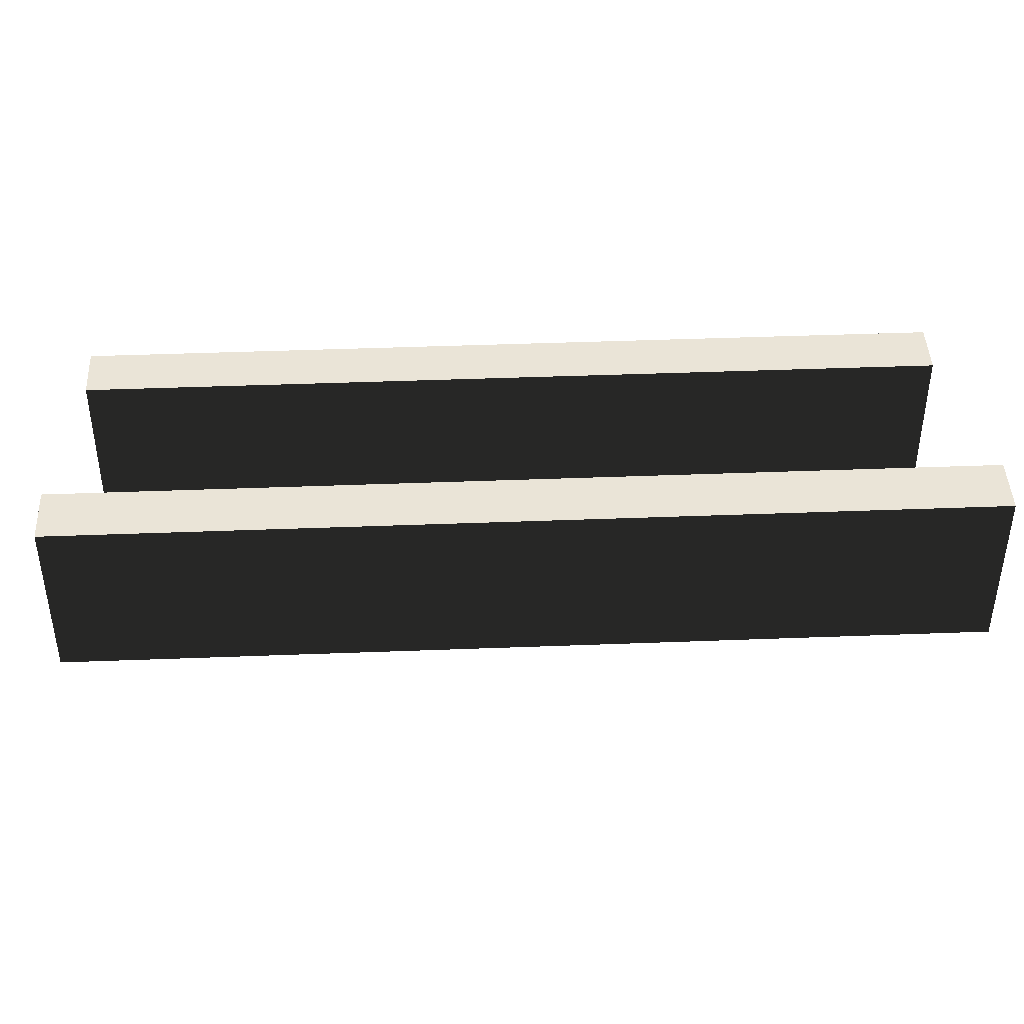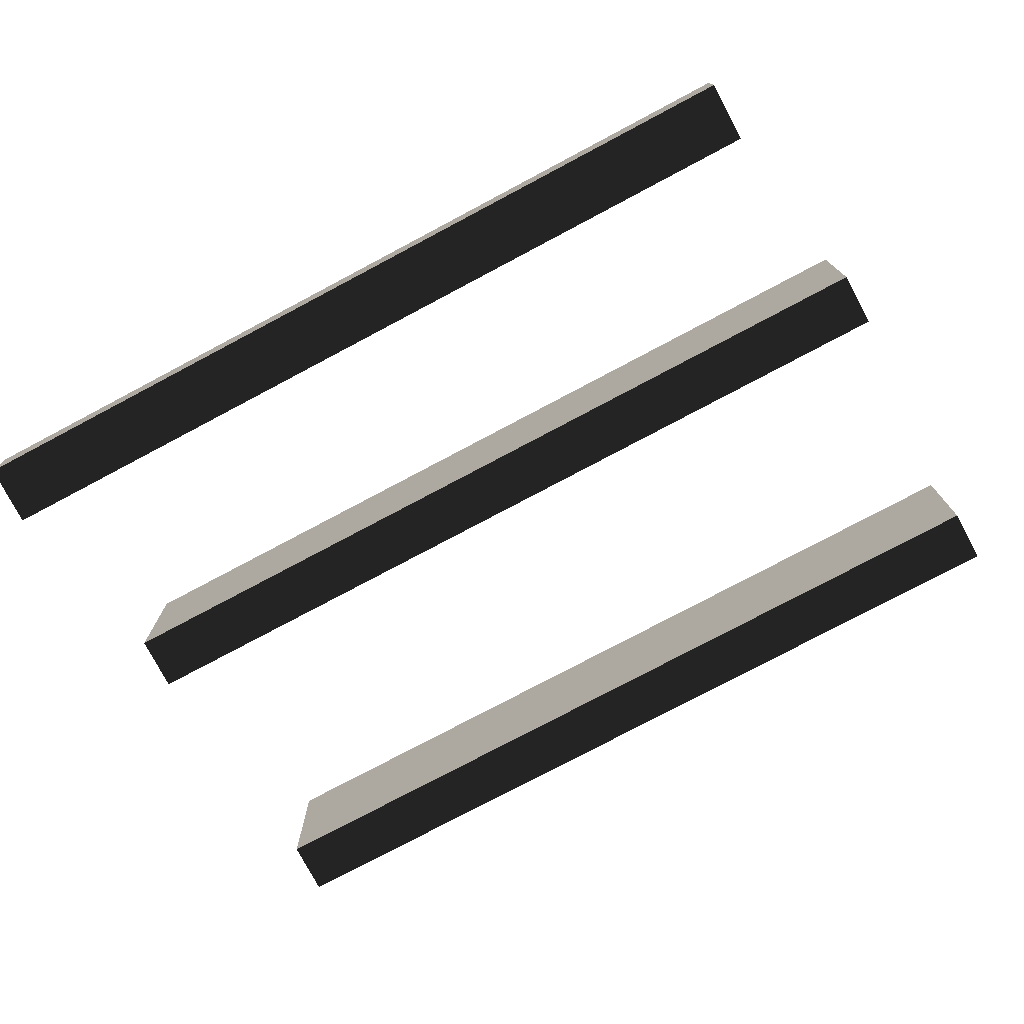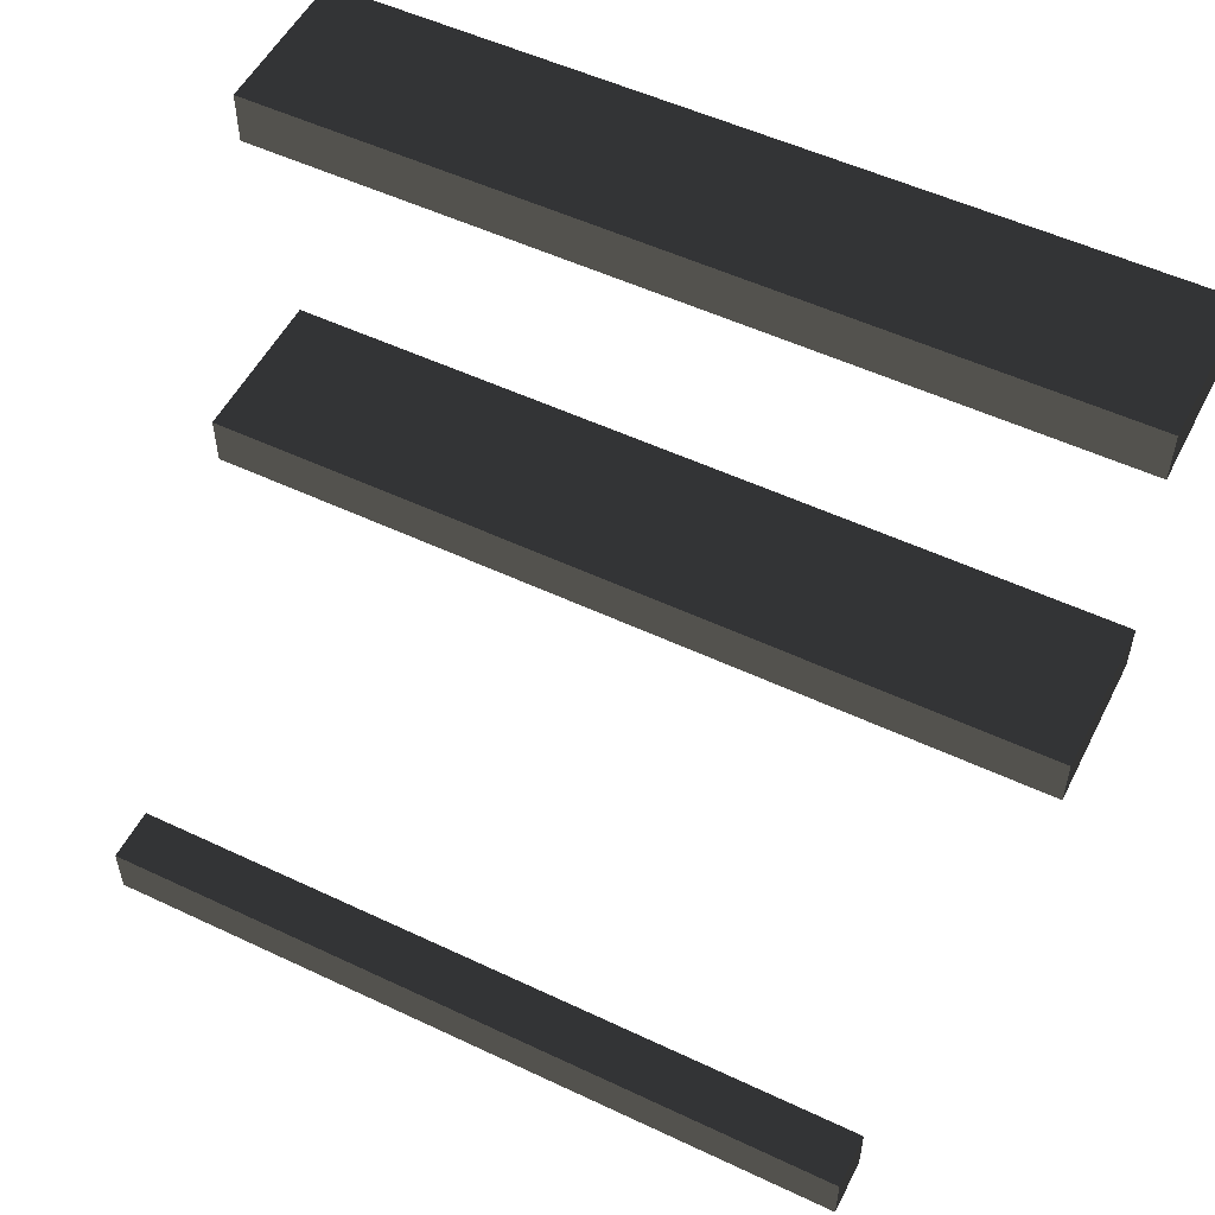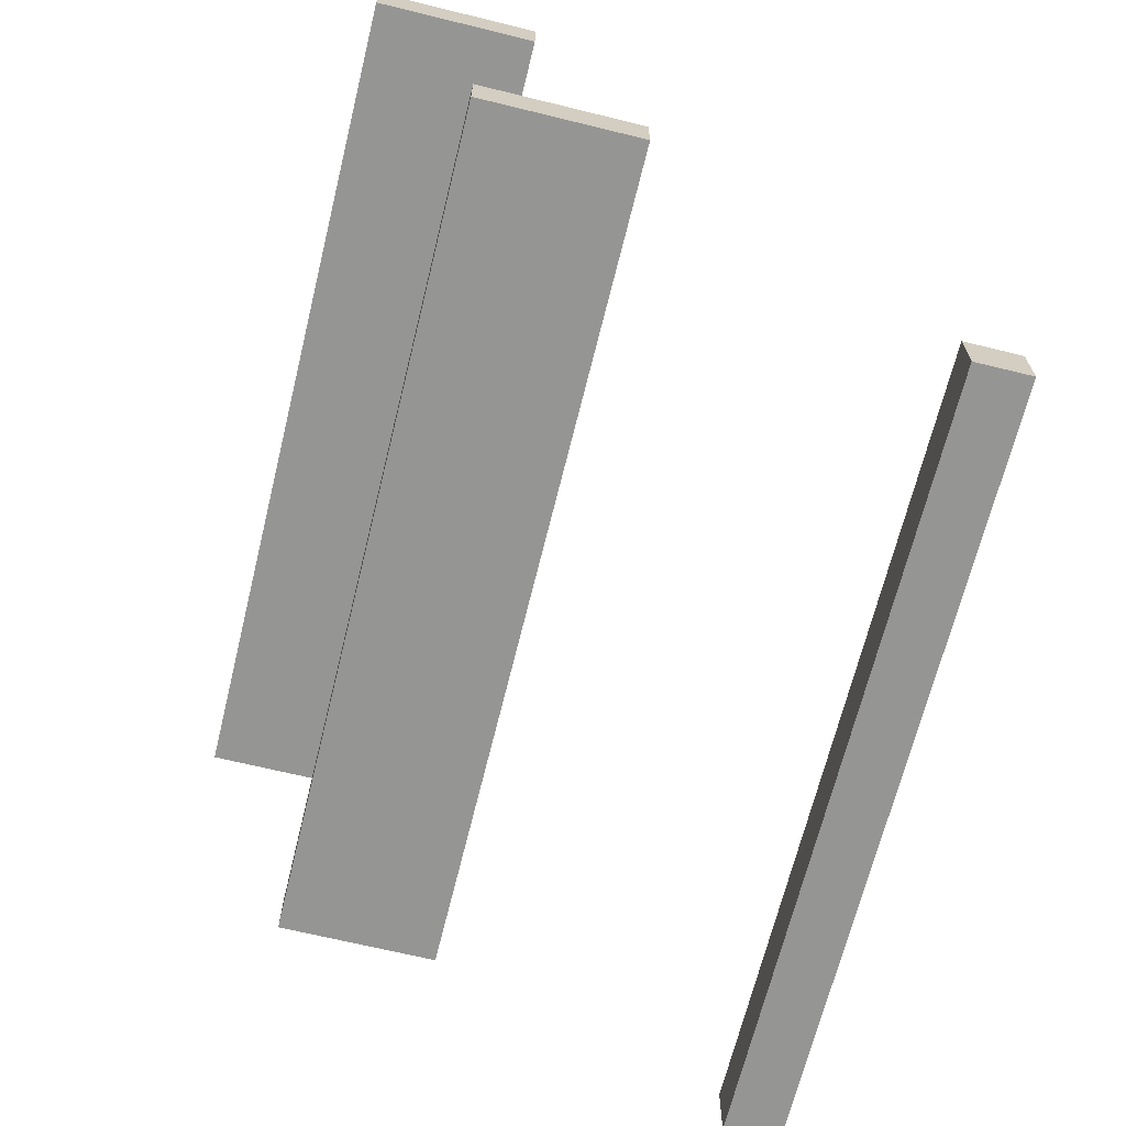
<metadata>
{"format":"obj","ext":"obj","renderer":"f3d","projection":"perspective","resolution":1024,"background":"white","views":[{"elev":43.6,"azim":-2.6,"up":"+Y"},{"elev":-76.9,"azim":-152.0,"up":"+Y"},{"elev":53.4,"azim":26.7,"up":"+Z"},{"elev":-67.4,"azim":-103.8,"up":"+Z"}]}
</metadata>
<code>
o node_0_0_0
v 0.375 -0.125 -0.5
v 0.375 -0.125 -0.4375
v 0.4375 -0.125 -0.4375
v 0.4375 -0.125 -0.5
v 0.3125 -0.125 -0.5
v 0.3125 -0.125 -0.4375
v 0.25 -0.125 -0.5
v 0.25 -0.125 -0.4375
v 0.1875 -0.125 -0.5
v 0.1875 -0.125 -0.4375
v 0.125 -0.125 -0.5
v 0.125 -0.125 -0.4375
v 0.0625 -0.125 -0.5
v 0.0625 -0.125 -0.4375
v -0 -0.125 -0.5
v -0 -0.125 -0.4375
v -0.0625 -0.125 -0.5
v -0.0625 -0.125 -0.4375
v -0.125 -0.125 -0.5
v -0.125 -0.125 -0.4375
v -0.1875 -0.125 -0.5
v -0.1875 -0.125 -0.4375
v -0.25 -0.125 -0.5
v -0.25 -0.125 -0.4375
v -0.3125 -0.125 -0.5
v -0.3125 -0.125 -0.4375
v -0.375 -0.125 -0.5
v -0.375 -0.125 -0.4375
v -0.4375 -0.125 -0.5
v -0.4375 -0.125 -0.4375
v 0.4375 0.375 -0.1875
v 0.4375 0.375 -0.125
v 0.5 0.375 -0.125
v 0.5 0.375 -0.1875
v 0.375 0.375 -0.1875
v 0.375 0.375 -0.125
v 0.3125 0.375 -0.1875
v 0.3125 0.375 -0.125
v 0.25 0.375 -0.1875
v 0.25 0.375 -0.125
v 0.1875 0.375 -0.1875
v 0.1875 0.375 -0.125
v 0.125 0.375 -0.1875
v 0.125 0.375 -0.125
v 0.0625 0.375 -0.1875
v 0.0625 0.375 -0.125
v -0 0.375 -0.1875
v -0 0.375 -0.125
v -0.0625 0.375 -0.1875
v -0.0625 0.375 -0.125
v -0.125 0.375 -0.1875
v -0.125 0.375 -0.125
v -0.1875 0.375 -0.1875
v -0.1875 0.375 -0.125
v -0.25 0.375 -0.1875
v -0.25 0.375 -0.125
v -0.3125 0.375 -0.1875
v -0.3125 0.375 -0.125
v -0.375 0.375 -0.1875
v -0.375 0.375 -0.125
v -0.4375 0.375 -0.1875
v -0.4375 0.375 -0.125
v -0.5 0.375 -0.1875
v -0.5 0.375 -0.125
v 0.4375 0.5 0.1875
v 0.4375 0.5 0.25
v 0.5 0.5 0.25
v 0.5 0.5 0.1875
v 0.375 0.5 0.1875
v 0.375 0.5 0.25
v 0.3125 0.5 0.1875
v 0.3125 0.5 0.25
v 0.25 0.5 0.1875
v 0.25 0.5 0.25
v 0.1875 0.5 0.1875
v 0.1875 0.5 0.25
v 0.125 0.5 0.1875
v 0.125 0.5 0.25
v 0.0625 0.5 0.1875
v 0.0625 0.5 0.25
v -0 0.5 0.1875
v -0 0.5 0.25
v -0.0625 0.5 0.1875
v -0.0625 0.5 0.25
v -0.125 0.5 0.1875
v -0.125 0.5 0.25
v -0.1875 0.5 0.1875
v -0.1875 0.5 0.25
v -0.25 0.5 0.1875
v -0.25 0.5 0.25
v -0.3125 0.5 0.1875
v -0.3125 0.5 0.25
v -0.375 0.5 0.1875
v -0.375 0.5 0.25
v -0.4375 0.5 0.1875
v -0.4375 0.5 0.25
v -0.5 0.5 0.1875
v -0.5 0.5 0.25
v 0.375 -0.1875 -0.5
v 0.375 -0.1875 -0.4375
v 0.4375 -0.1875 -0.4375
v 0.4375 -0.1875 -0.5
v 0.3125 -0.1875 -0.5
v 0.3125 -0.1875 -0.4375
v 0.25 -0.1875 -0.5
v 0.25 -0.1875 -0.4375
v 0.1875 -0.1875 -0.5
v 0.1875 -0.1875 -0.4375
v 0.125 -0.1875 -0.5
v 0.125 -0.1875 -0.4375
v 0.0625 -0.1875 -0.5
v 0.0625 -0.1875 -0.4375
v -0 -0.1875 -0.5
v -0 -0.1875 -0.4375
v -0.0625 -0.1875 -0.5
v -0.0625 -0.1875 -0.4375
v -0.125 -0.1875 -0.5
v -0.125 -0.1875 -0.4375
v -0.1875 -0.1875 -0.5
v -0.1875 -0.1875 -0.4375
v -0.25 -0.1875 -0.5
v -0.25 -0.1875 -0.4375
v -0.3125 -0.1875 -0.5
v -0.3125 -0.1875 -0.4375
v -0.375 -0.1875 -0.5
v -0.375 -0.1875 -0.4375
v -0.4375 -0.1875 -0.5
v -0.4375 -0.1875 -0.4375
v 0.4375 0.1875 -0.1875
v 0.4375 0.1875 -0.125
v 0.5 0.1875 -0.125
v 0.5 0.1875 -0.1875
v 0.375 0.1875 -0.1875
v 0.375 0.1875 -0.125
v 0.3125 0.1875 -0.1875
v 0.3125 0.1875 -0.125
v 0.25 0.1875 -0.1875
v 0.25 0.1875 -0.125
v 0.1875 0.1875 -0.1875
v 0.1875 0.1875 -0.125
v 0.125 0.1875 -0.1875
v 0.125 0.1875 -0.125
v 0.0625 0.1875 -0.1875
v 0.0625 0.1875 -0.125
v -0 0.1875 -0.1875
v -0 0.1875 -0.125
v -0.0625 0.1875 -0.1875
v -0.0625 0.1875 -0.125
v -0.125 0.1875 -0.1875
v -0.125 0.1875 -0.125
v -0.1875 0.1875 -0.1875
v -0.1875 0.1875 -0.125
v -0.25 0.1875 -0.1875
v -0.25 0.1875 -0.125
v -0.3125 0.1875 -0.1875
v -0.3125 0.1875 -0.125
v -0.375 0.1875 -0.1875
v -0.375 0.1875 -0.125
v -0.4375 0.1875 -0.1875
v -0.4375 0.1875 -0.125
v -0.5 0.1875 -0.1875
v -0.5 0.1875 -0.125
v 0.4375 0.3125 0.1875
v 0.4375 0.3125 0.25
v 0.5 0.3125 0.25
v 0.5 0.3125 0.1875
v 0.375 0.3125 0.1875
v 0.375 0.3125 0.25
v 0.3125 0.3125 0.1875
v 0.3125 0.3125 0.25
v 0.25 0.3125 0.1875
v 0.25 0.3125 0.25
v 0.1875 0.3125 0.1875
v 0.1875 0.3125 0.25
v 0.125 0.3125 0.1875
v 0.125 0.3125 0.25
v 0.0625 0.3125 0.1875
v 0.0625 0.3125 0.25
v -0 0.3125 0.1875
v -0 0.3125 0.25
v -0.0625 0.3125 0.1875
v -0.0625 0.3125 0.25
v -0.125 0.3125 0.1875
v -0.125 0.3125 0.25
v -0.1875 0.3125 0.1875
v -0.1875 0.3125 0.25
v -0.25 0.3125 0.1875
v -0.25 0.3125 0.25
v -0.3125 0.3125 0.1875
v -0.3125 0.3125 0.25
v -0.375 0.3125 0.1875
v -0.375 0.3125 0.25
v -0.4375 0.3125 0.1875
v -0.4375 0.3125 0.25
v -0.5 0.3125 0.1875
v -0.5 0.3125 0.25
v 0.5 0.25 -0.125
v 0.5 0.25 -0.1875
v 0.5 0.3125 -0.125
v 0.5 0.3125 -0.1875
v 0.5 0.375 0.25
v 0.5 0.375 0.1875
v 0.5 0.4375 0.25
v 0.5 0.4375 0.1875
v -0.5 0.25 -0.125
v -0.5 0.25 -0.1875
v -0.5 0.3125 -0.125
v -0.5 0.3125 -0.1875
v -0.5 0.375 0.25
v -0.5 0.375 0.1875
v -0.5 0.4375 0.25
v -0.5 0.4375 0.1875
v 0.4375 0.25 -0.125
v 0.375 0.25 -0.125
v 0.3125 0.25 -0.125
v 0.25 0.25 -0.125
v 0.1875 0.25 -0.125
v 0.125 0.25 -0.125
v 0.0625 0.25 -0.125
v -0 0.25 -0.125
v -0.0625 0.25 -0.125
v -0.125 0.25 -0.125
v -0.1875 0.25 -0.125
v -0.25 0.25 -0.125
v -0.3125 0.25 -0.125
v -0.375 0.25 -0.125
v -0.4375 0.25 -0.125
v 0.4375 0.3125 -0.125
v 0.375 0.3125 -0.125
v 0.3125 0.3125 -0.125
v 0.25 0.3125 -0.125
v 0.1875 0.3125 -0.125
v 0.125 0.3125 -0.125
v 0.0625 0.3125 -0.125
v -0 0.3125 -0.125
v -0.0625 0.3125 -0.125
v -0.125 0.3125 -0.125
v -0.1875 0.3125 -0.125
v -0.25 0.3125 -0.125
v -0.3125 0.3125 -0.125
v -0.375 0.3125 -0.125
v -0.4375 0.3125 -0.125
v 0.4375 0.375 0.25
v 0.375 0.375 0.25
v 0.3125 0.375 0.25
v 0.25 0.375 0.25
v 0.1875 0.375 0.25
v 0.125 0.375 0.25
v 0.0625 0.375 0.25
v -0 0.375 0.25
v -0.0625 0.375 0.25
v -0.125 0.375 0.25
v -0.1875 0.375 0.25
v -0.25 0.375 0.25
v -0.3125 0.375 0.25
v -0.375 0.375 0.25
v -0.4375 0.375 0.25
v 0.4375 0.4375 0.25
v 0.375 0.4375 0.25
v 0.3125 0.4375 0.25
v 0.25 0.4375 0.25
v 0.1875 0.4375 0.25
v 0.125 0.4375 0.25
v 0.0625 0.4375 0.25
v -0 0.4375 0.25
v -0.0625 0.4375 0.25
v -0.125 0.4375 0.25
v -0.1875 0.4375 0.25
v -0.25 0.4375 0.25
v -0.3125 0.4375 0.25
v -0.375 0.4375 0.25
v -0.4375 0.4375 0.25
v 0.4375 0.25 -0.1875
v 0.375 0.25 -0.1875
v 0.3125 0.25 -0.1875
v 0.25 0.25 -0.1875
v 0.1875 0.25 -0.1875
v 0.125 0.25 -0.1875
v 0.0625 0.25 -0.1875
v -0 0.25 -0.1875
v -0.0625 0.25 -0.1875
v -0.125 0.25 -0.1875
v -0.1875 0.25 -0.1875
v -0.25 0.25 -0.1875
v -0.3125 0.25 -0.1875
v -0.375 0.25 -0.1875
v -0.4375 0.25 -0.1875
v 0.4375 0.3125 -0.1875
v 0.375 0.3125 -0.1875
v 0.3125 0.3125 -0.1875
v 0.25 0.3125 -0.1875
v 0.1875 0.3125 -0.1875
v 0.125 0.3125 -0.1875
v 0.0625 0.3125 -0.1875
v -0 0.3125 -0.1875
v -0.0625 0.3125 -0.1875
v -0.125 0.3125 -0.1875
v -0.1875 0.3125 -0.1875
v -0.25 0.3125 -0.1875
v -0.3125 0.3125 -0.1875
v -0.375 0.3125 -0.1875
v -0.4375 0.3125 -0.1875
v 0.4375 0.375 0.1875
v 0.375 0.375 0.1875
v 0.3125 0.375 0.1875
v 0.25 0.375 0.1875
v 0.1875 0.375 0.1875
v 0.125 0.375 0.1875
v 0.0625 0.375 0.1875
v -0 0.375 0.1875
v -0.0625 0.375 0.1875
v -0.125 0.375 0.1875
v -0.1875 0.375 0.1875
v -0.25 0.375 0.1875
v -0.3125 0.375 0.1875
v -0.375 0.375 0.1875
v -0.4375 0.375 0.1875
v 0.4375 0.4375 0.1875
v 0.375 0.4375 0.1875
v 0.3125 0.4375 0.1875
v 0.25 0.4375 0.1875
v 0.1875 0.4375 0.1875
v 0.125 0.4375 0.1875
v 0.0625 0.4375 0.1875
v -0 0.4375 0.1875
v -0.0625 0.4375 0.1875
v -0.125 0.4375 0.1875
v -0.1875 0.4375 0.1875
v -0.25 0.4375 0.1875
v -0.3125 0.4375 0.1875
v -0.375 0.4375 0.1875
v -0.4375 0.4375 0.1875
g node_0_0_0
f 1 2 3 4
f 5 6 2 1
f 7 8 6 5
f 9 10 8 7
f 11 12 10 9
f 13 14 12 11
f 15 16 14 13
f 17 18 16 15
f 19 20 18 17
f 21 22 20 19
f 23 24 22 21
f 25 26 24 23
f 27 28 26 25
f 29 30 28 27
f 31 32 33 34
f 35 36 32 31
f 37 38 36 35
f 39 40 38 37
f 41 42 40 39
f 43 44 42 41
f 45 46 44 43
f 47 48 46 45
f 49 50 48 47
f 51 52 50 49
f 53 54 52 51
f 55 56 54 53
f 57 58 56 55
f 59 60 58 57
f 61 62 60 59
f 63 64 62 61
f 65 66 67 68
f 69 70 66 65
f 71 72 70 69
f 73 74 72 71
f 75 76 74 73
f 77 78 76 75
f 79 80 78 77
f 81 82 80 79
f 83 84 82 81
f 85 86 84 83
f 87 88 86 85
f 89 90 88 87
f 91 92 90 89
f 93 94 92 91
f 95 96 94 93
f 97 98 96 95
f 99 100 101 102
f 103 104 100 99
f 105 106 104 103
f 107 108 106 105
f 109 110 108 107
f 111 112 110 109
f 113 114 112 111
f 115 116 114 113
f 117 118 116 115
f 119 120 118 117
f 121 122 120 119
f 123 124 122 121
f 125 126 124 123
f 127 128 126 125
f 129 130 131 132
f 133 134 130 129
f 135 136 134 133
f 137 138 136 135
f 139 140 138 137
f 141 142 140 139
f 143 144 142 141
f 145 146 144 143
f 147 148 146 145
f 149 150 148 147
f 151 152 150 149
f 153 154 152 151
f 155 156 154 153
f 157 158 156 155
f 159 160 158 157
f 161 162 160 159
f 163 164 165 166
f 167 168 164 163
f 169 170 168 167
f 171 172 170 169
f 173 174 172 171
f 175 176 174 173
f 177 178 176 175
f 179 180 178 177
f 181 182 180 179
f 183 184 182 181
f 185 186 184 183
f 187 188 186 185
f 189 190 188 187
f 191 192 190 189
f 193 194 192 191
f 195 196 194 193
f 102 101 3 4
f 132 131 197 198
f 198 197 199 200
f 200 199 33 34
f 166 165 201 202
f 202 201 203 204
f 204 203 67 68
f 127 128 30 29
f 161 162 205 206
f 206 205 207 208
f 208 207 64 63
f 195 196 209 210
f 210 209 211 212
f 212 211 98 97
f 100 2 3 101
f 104 6 2 100
f 106 8 6 104
f 108 10 8 106
f 110 12 10 108
f 112 14 12 110
f 114 16 14 112
f 116 18 16 114
f 118 20 18 116
f 120 22 20 118
f 122 24 22 120
f 124 26 24 122
f 126 28 26 124
f 128 30 28 126
f 130 213 197 131
f 134 214 213 130
f 136 215 214 134
f 138 216 215 136
f 140 217 216 138
f 142 218 217 140
f 144 219 218 142
f 146 220 219 144
f 148 221 220 146
f 150 222 221 148
f 152 223 222 150
f 154 224 223 152
f 156 225 224 154
f 158 226 225 156
f 160 227 226 158
f 162 205 227 160
f 213 228 199 197
f 214 229 228 213
f 215 230 229 214
f 216 231 230 215
f 217 232 231 216
f 218 233 232 217
f 219 234 233 218
f 220 235 234 219
f 221 236 235 220
f 222 237 236 221
f 223 238 237 222
f 224 239 238 223
f 225 240 239 224
f 226 241 240 225
f 227 242 241 226
f 205 207 242 227
f 228 32 33 199
f 229 36 32 228
f 230 38 36 229
f 231 40 38 230
f 232 42 40 231
f 233 44 42 232
f 234 46 44 233
f 235 48 46 234
f 236 50 48 235
f 237 52 50 236
f 238 54 52 237
f 239 56 54 238
f 240 58 56 239
f 241 60 58 240
f 242 62 60 241
f 207 64 62 242
f 164 243 201 165
f 168 244 243 164
f 170 245 244 168
f 172 246 245 170
f 174 247 246 172
f 176 248 247 174
f 178 249 248 176
f 180 250 249 178
f 182 251 250 180
f 184 252 251 182
f 186 253 252 184
f 188 254 253 186
f 190 255 254 188
f 192 256 255 190
f 194 257 256 192
f 196 209 257 194
f 243 258 203 201
f 244 259 258 243
f 245 260 259 244
f 246 261 260 245
f 247 262 261 246
f 248 263 262 247
f 249 264 263 248
f 250 265 264 249
f 251 266 265 250
f 252 267 266 251
f 253 268 267 252
f 254 269 268 253
f 255 270 269 254
f 256 271 270 255
f 257 272 271 256
f 209 211 272 257
f 258 66 67 203
f 259 70 66 258
f 260 72 70 259
f 261 74 72 260
f 262 76 74 261
f 263 78 76 262
f 264 80 78 263
f 265 82 80 264
f 266 84 82 265
f 267 86 84 266
f 268 88 86 267
f 269 90 88 268
f 270 92 90 269
f 271 94 92 270
f 272 96 94 271
f 211 98 96 272
f 99 1 4 102
f 103 5 1 99
f 105 7 5 103
f 107 9 7 105
f 109 11 9 107
f 111 13 11 109
f 113 15 13 111
f 115 17 15 113
f 117 19 17 115
f 119 21 19 117
f 121 23 21 119
f 123 25 23 121
f 125 27 25 123
f 127 29 27 125
f 129 273 198 132
f 133 274 273 129
f 135 275 274 133
f 137 276 275 135
f 139 277 276 137
f 141 278 277 139
f 143 279 278 141
f 145 280 279 143
f 147 281 280 145
f 149 282 281 147
f 151 283 282 149
f 153 284 283 151
f 155 285 284 153
f 157 286 285 155
f 159 287 286 157
f 161 206 287 159
f 273 288 200 198
f 274 289 288 273
f 275 290 289 274
f 276 291 290 275
f 277 292 291 276
f 278 293 292 277
f 279 294 293 278
f 280 295 294 279
f 281 296 295 280
f 282 297 296 281
f 283 298 297 282
f 284 299 298 283
f 285 300 299 284
f 286 301 300 285
f 287 302 301 286
f 206 208 302 287
f 288 31 34 200
f 289 35 31 288
f 290 37 35 289
f 291 39 37 290
f 292 41 39 291
f 293 43 41 292
f 294 45 43 293
f 295 47 45 294
f 296 49 47 295
f 297 51 49 296
f 298 53 51 297
f 299 55 53 298
f 300 57 55 299
f 301 59 57 300
f 302 61 59 301
f 208 63 61 302
f 163 303 202 166
f 167 304 303 163
f 169 305 304 167
f 171 306 305 169
f 173 307 306 171
f 175 308 307 173
f 177 309 308 175
f 179 310 309 177
f 181 311 310 179
f 183 312 311 181
f 185 313 312 183
f 187 314 313 185
f 189 315 314 187
f 191 316 315 189
f 193 317 316 191
f 195 210 317 193
f 303 318 204 202
f 304 319 318 303
f 305 320 319 304
f 306 321 320 305
f 307 322 321 306
f 308 323 322 307
f 309 324 323 308
f 310 325 324 309
f 311 326 325 310
f 312 327 326 311
f 313 328 327 312
f 314 329 328 313
f 315 330 329 314
f 316 331 330 315
f 317 332 331 316
f 210 212 332 317
f 318 65 68 204
f 319 69 65 318
f 320 71 69 319
f 321 73 71 320
f 322 75 73 321
f 323 77 75 322
f 324 79 77 323
f 325 81 79 324
f 326 83 81 325
f 327 85 83 326
f 328 87 85 327
f 329 89 87 328
f 330 91 89 329
f 331 93 91 330
f 332 95 93 331
f 212 97 95 332

</code>
